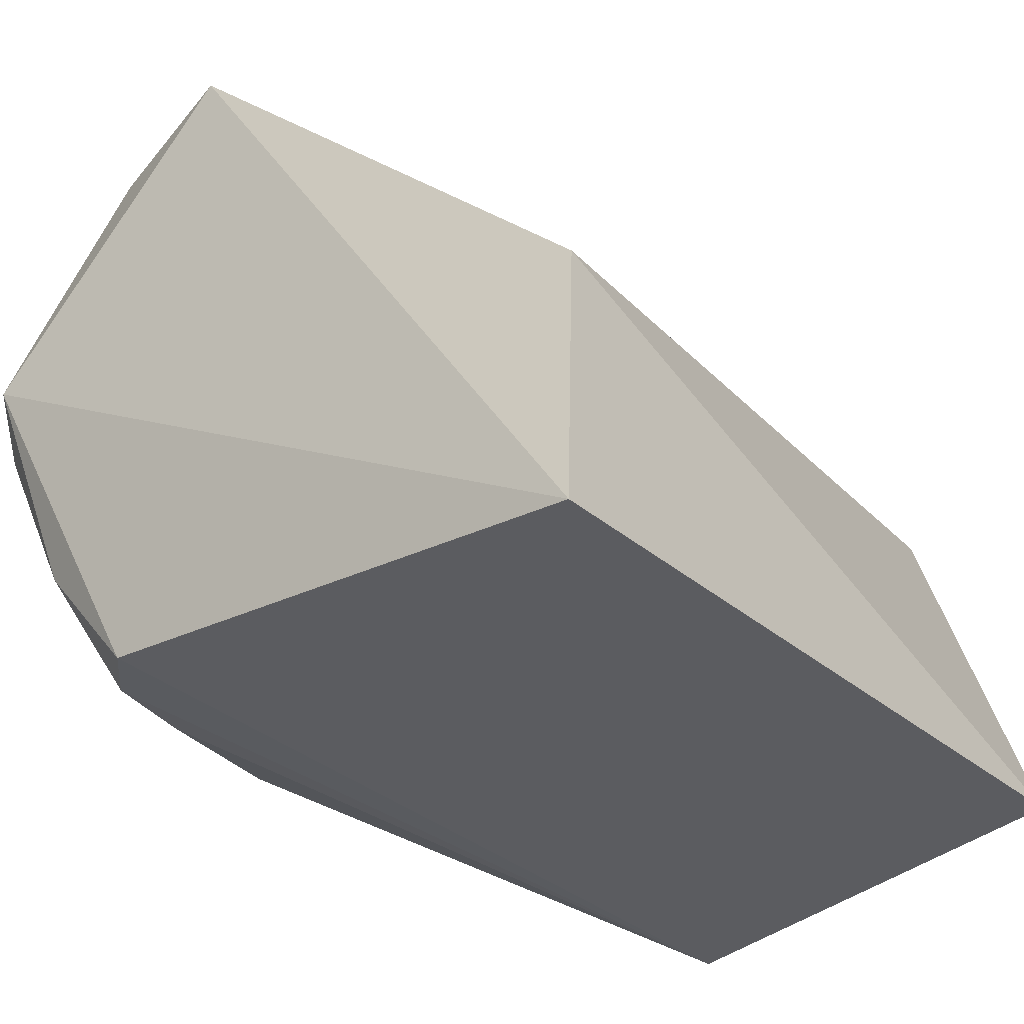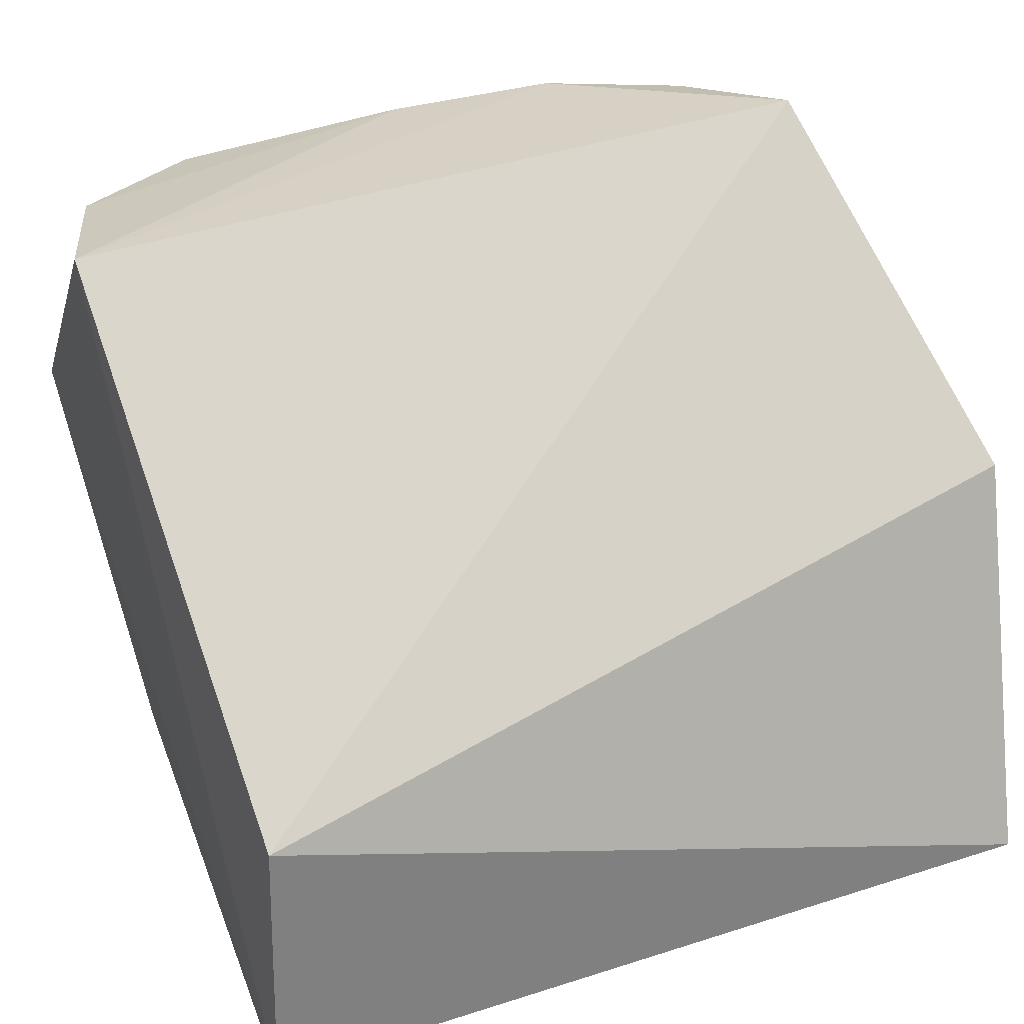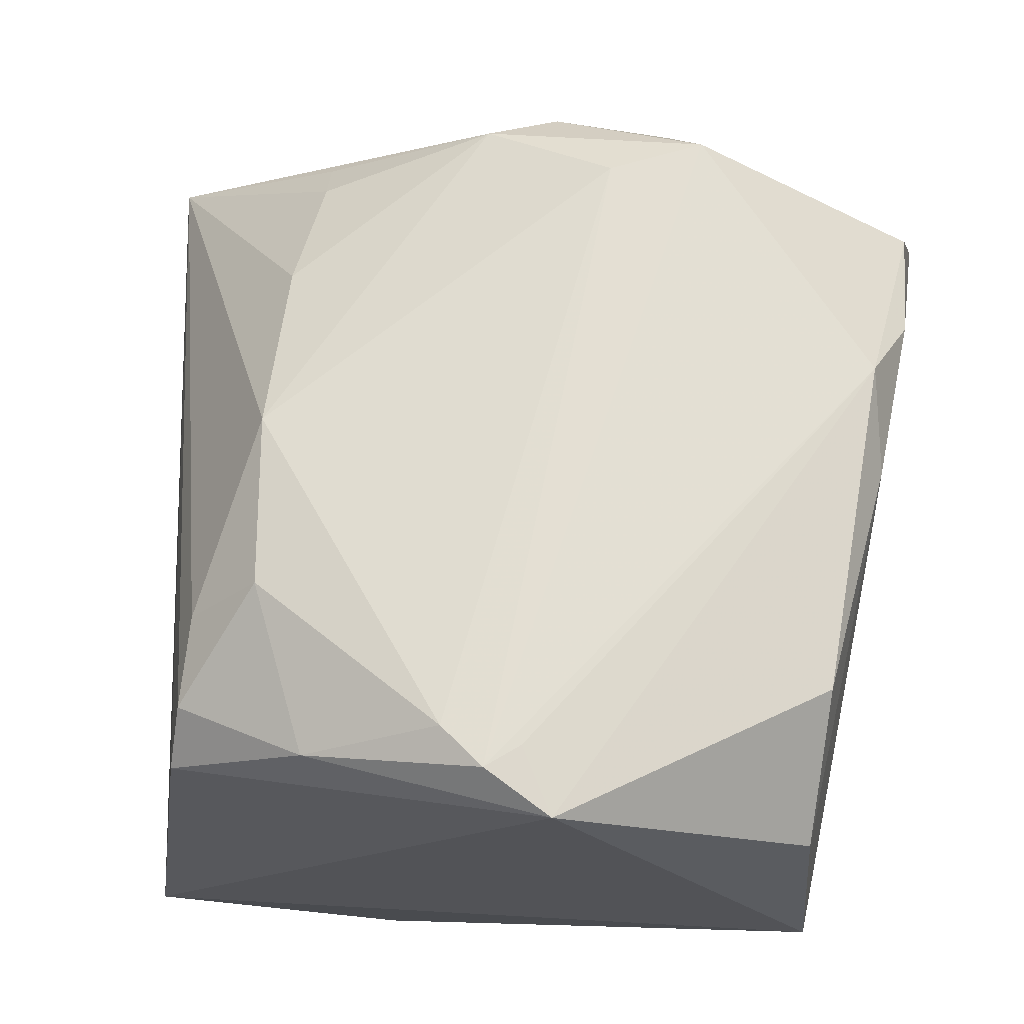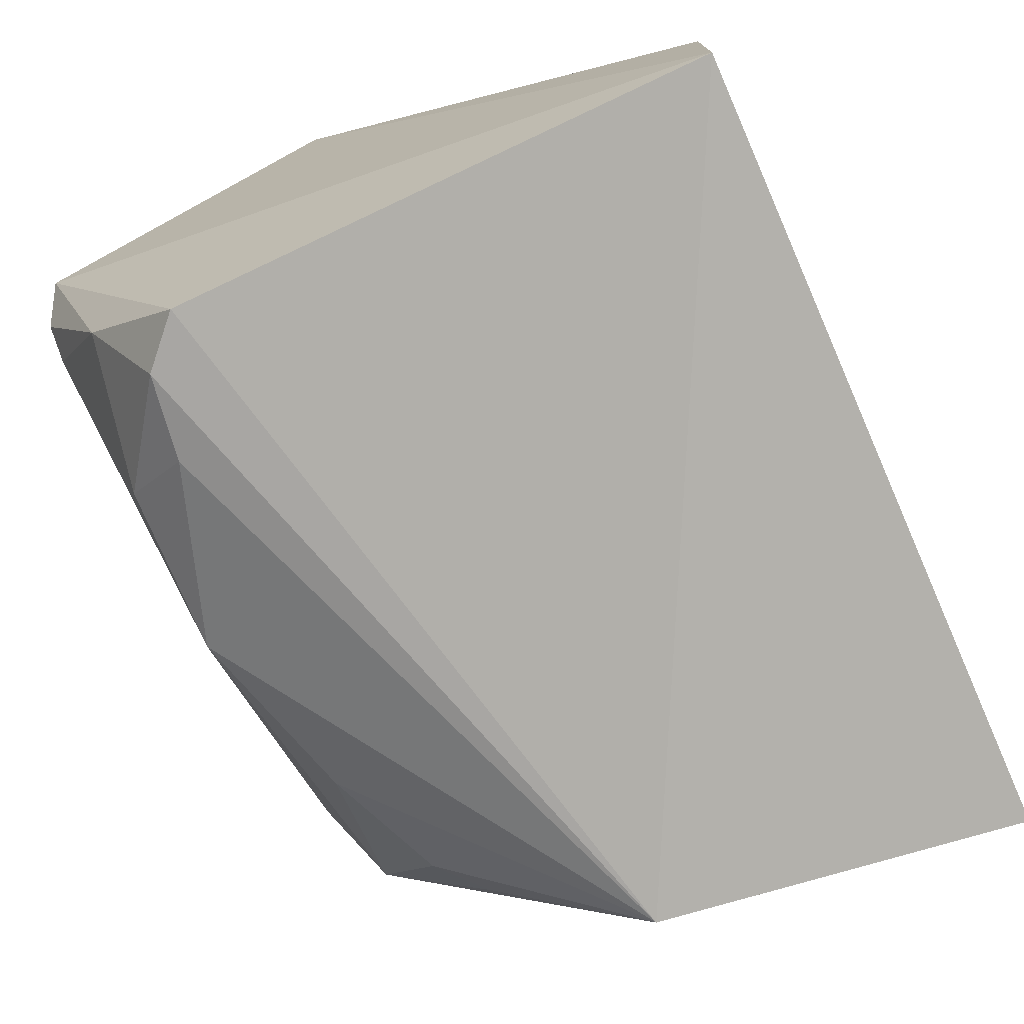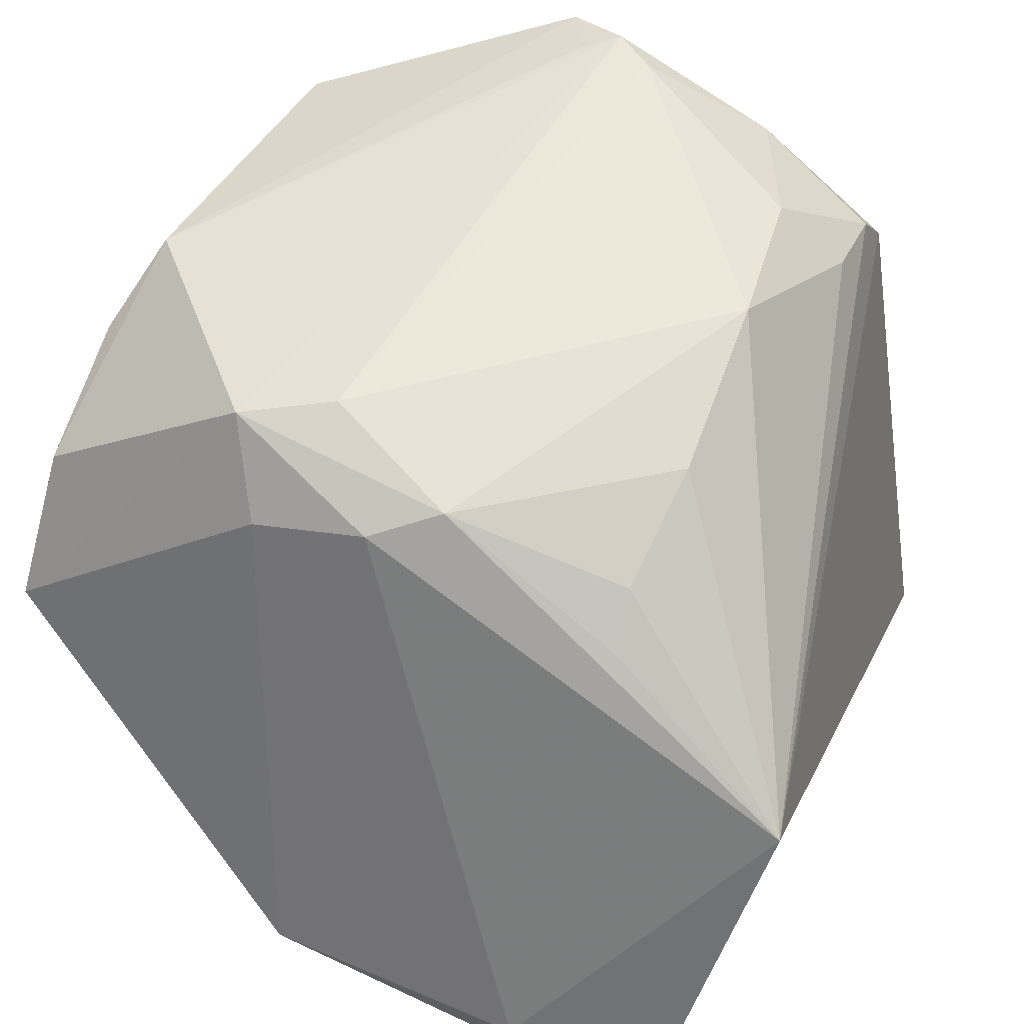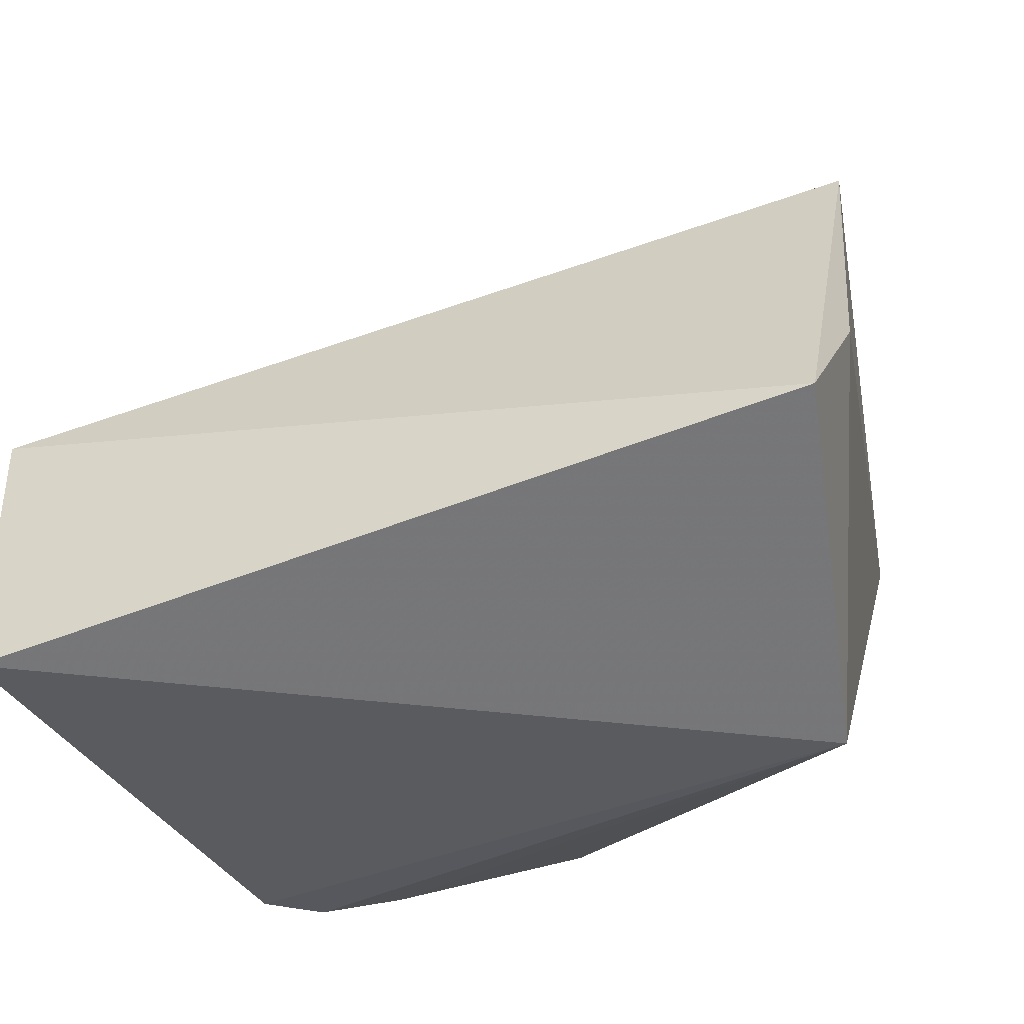
<metadata>
{"format":"obj","ext":"obj","renderer":"f3d","projection":"perspective","resolution":1024,"background":"white","views":[{"elev":-35.4,"azim":124.8,"up":"+Y"},{"elev":29.2,"azim":155.4,"up":"+Y"},{"elev":73.3,"azim":96.2,"up":"+Z"},{"elev":-77.5,"azim":110.2,"up":"+Y"},{"elev":39.8,"azim":-68.6,"up":"+Z"},{"elev":-41.9,"azim":-161.4,"up":"+Y"}]}
</metadata>
<code>
v 0.03012 0.00036 0.1039
v 0.0276 -0.02431 0.09247
v 0.03101 -0.01114 0.05536
v -0.02285 -0.0249 0.05236
v -0.01723 -0.008736 0.0959
v 0.03113 -0.02902 0.05576
v 0.005681 -0.02076 0.09916
v -0.01823 0.02202 0.08043
v -0.01839 -0.03175 0.07697
v 0.03251 0.01759 0.08431
v 0.01673 -0.01965 0.1001
v -0.01383 -0.0002556 0.09977
v -0.02456 0.001163 0.06079
v 0.01833 -0.02391 0.09567
v -0.006035 -0.02077 0.0946
v -0.001726 0.01795 0.0998
v 0.02718 -0.01543 0.09951
v 0.02529 -0.006896 0.1039
v -0.01645 0.005544 0.09914
v -0.01937 -0.004295 0.09434
v 0.02417 -0.02402 0.09527
v -0.01407 -0.01977 0.09074
v 0.004548 0.01911 0.09759
v 0.02764 -0.004027 0.1045
v -0.01487 0.02044 0.09012
v -0.01952 0.003395 0.09312
v -0.02441 -0.01584 0.05789
v -0.01693 -0.01999 0.08768
v -0.006409 0.02025 0.09516
v 0.01973 0.0167 0.1004
v 0.02598 -0.001885 0.1041
v 0.02865 0.01656 0.09517
f 6 4 3
f 6 1 2
f 9 6 2
f 9 4 6
f 10 6 3
f 10 1 6
f 10 3 8
f 12 5 7
f 13 8 3
f 13 3 4
f 14 7 9
f 14 11 7
f 15 9 7
f 15 7 5
f 17 2 1
f 18 7 11
f 18 12 7
f 18 11 17
f 19 5 12
f 20 9 5
f 20 5 19
f 21 14 9
f 21 9 2
f 21 11 14
f 21 17 11
f 21 2 17
f 22 15 5
f 22 9 15
f 24 12 18
f 24 19 12
f 24 16 19
f 24 18 17
f 24 17 1
f 25 19 16
f 25 8 19
f 26 20 19
f 26 19 8
f 26 8 13
f 26 13 20
f 27 20 13
f 27 13 4
f 27 4 9
f 27 9 20
f 28 22 5
f 28 5 9
f 28 9 22
f 29 23 10
f 29 10 8
f 29 8 25
f 29 25 16
f 29 16 23
f 30 23 16
f 30 16 1
f 31 24 1
f 31 1 16
f 31 16 24
f 32 30 1
f 32 1 10
f 32 10 23
f 32 23 30

</code>
